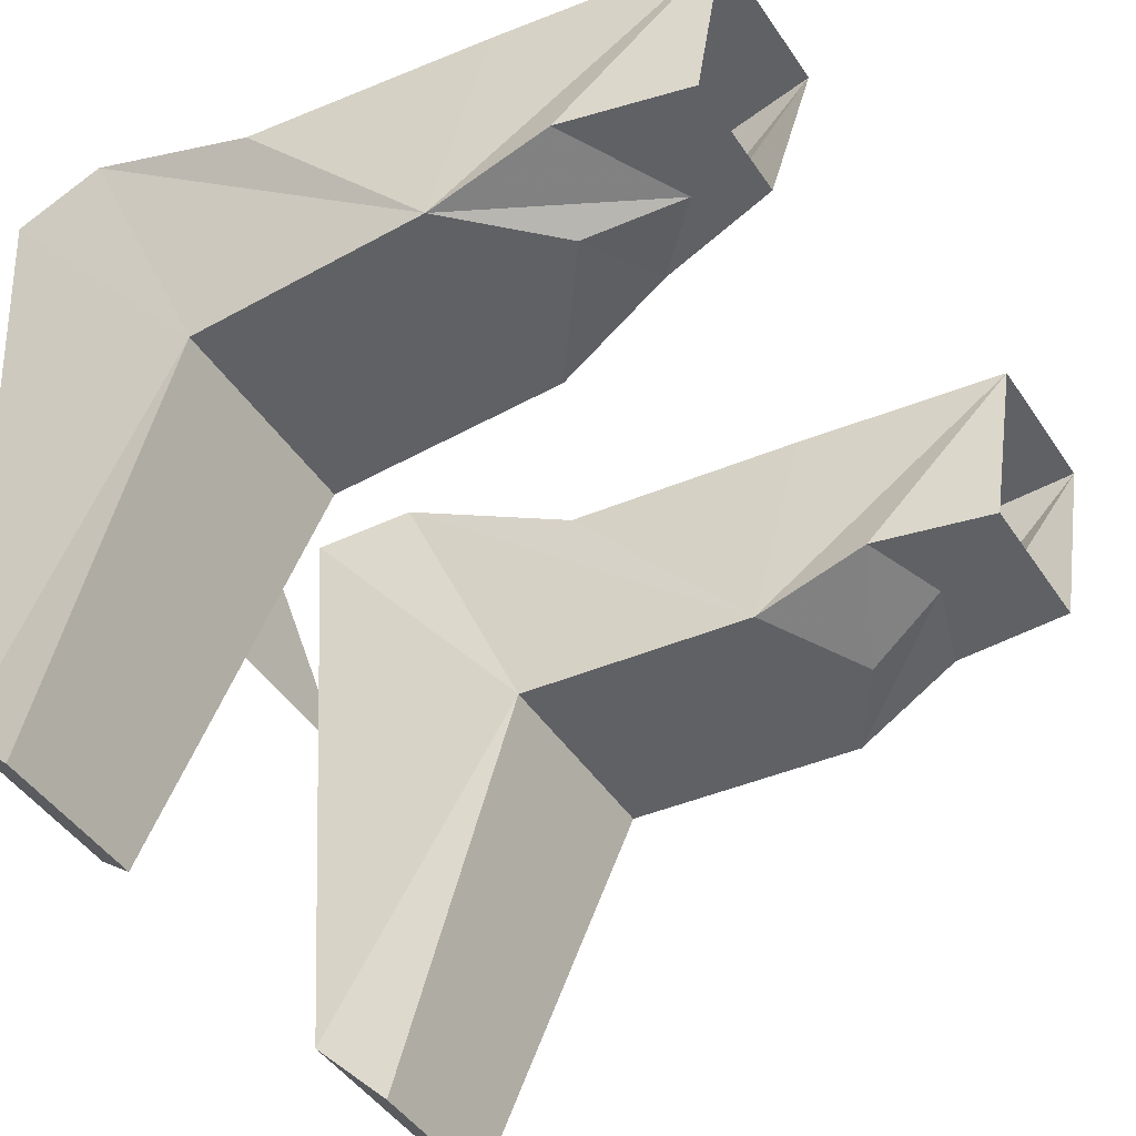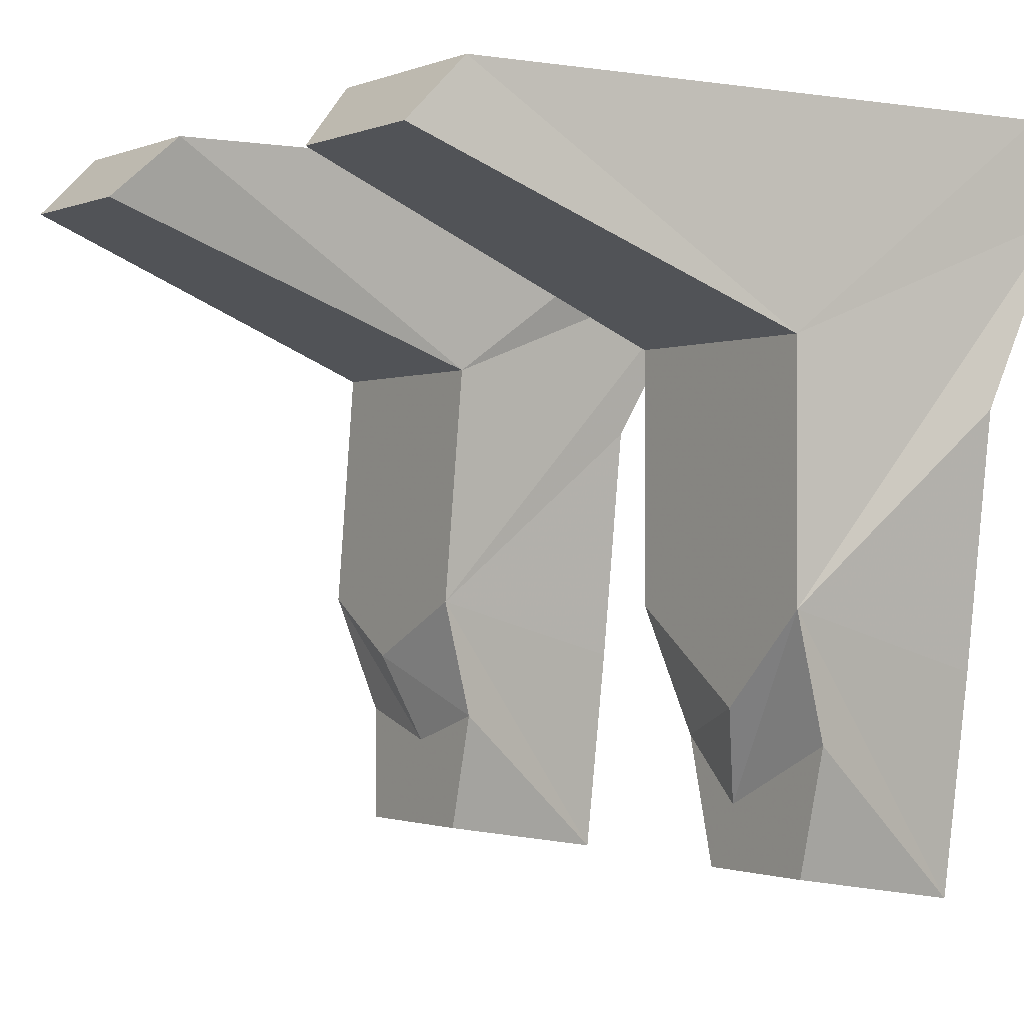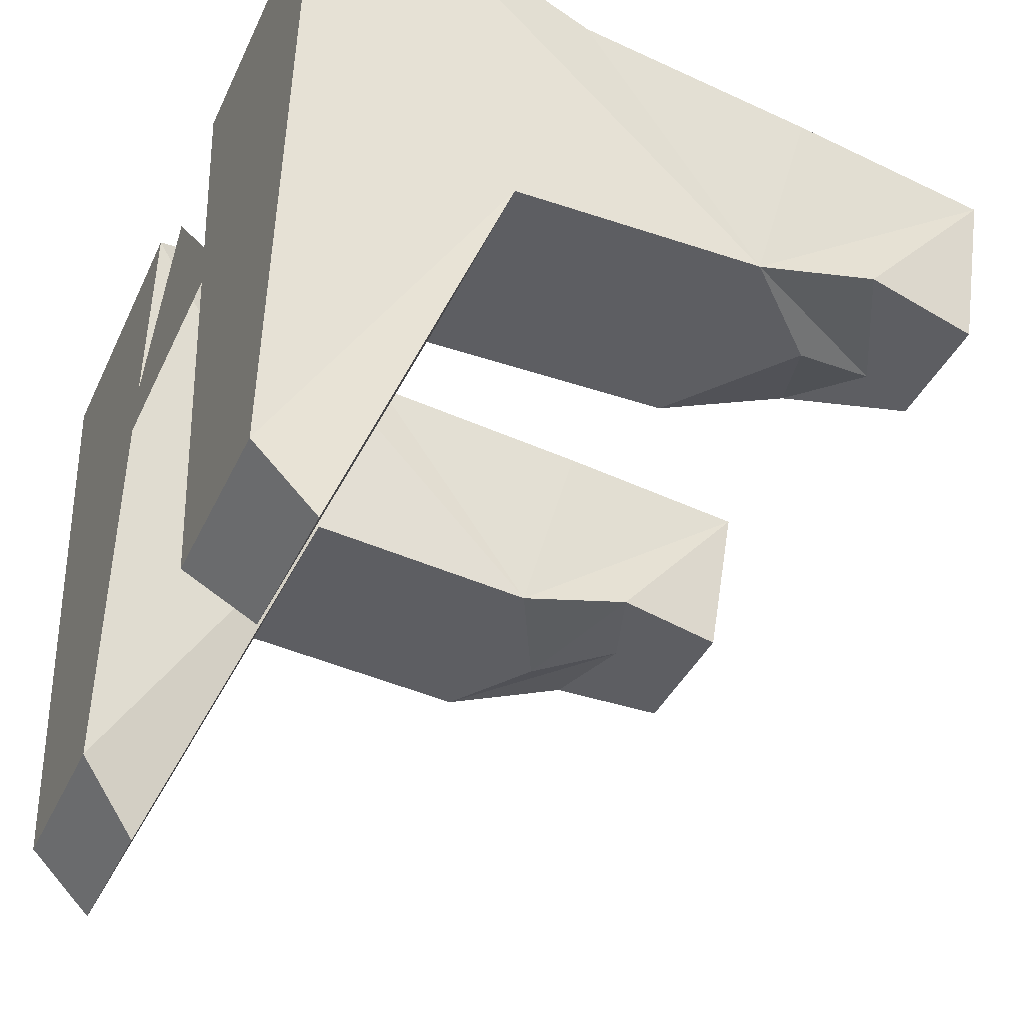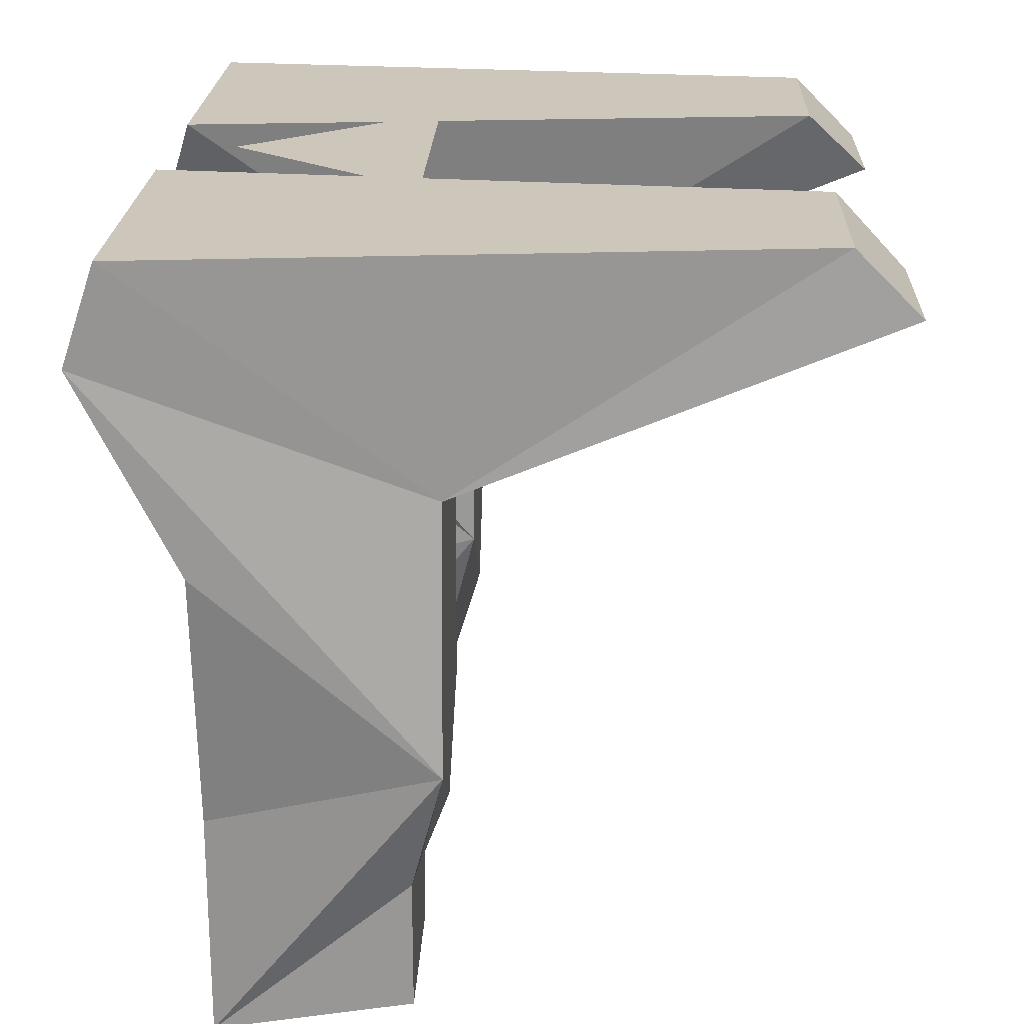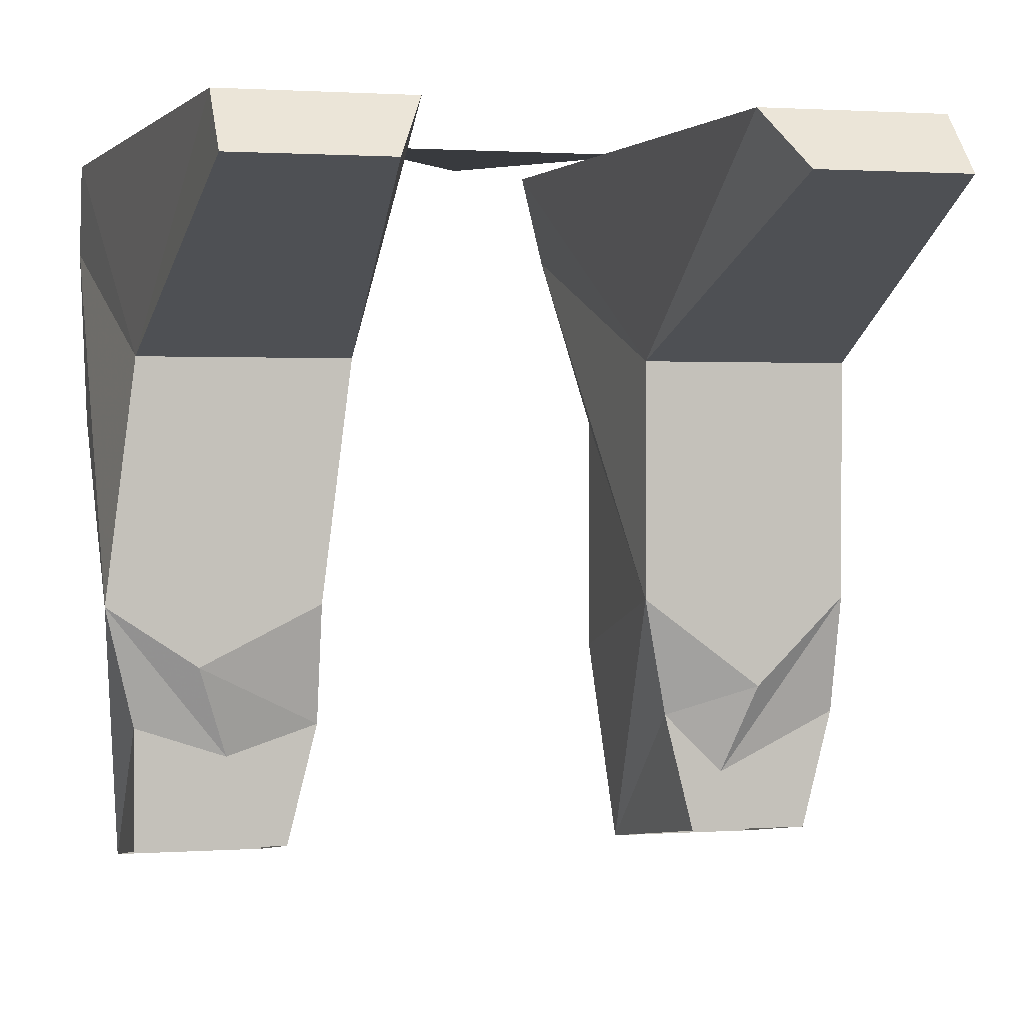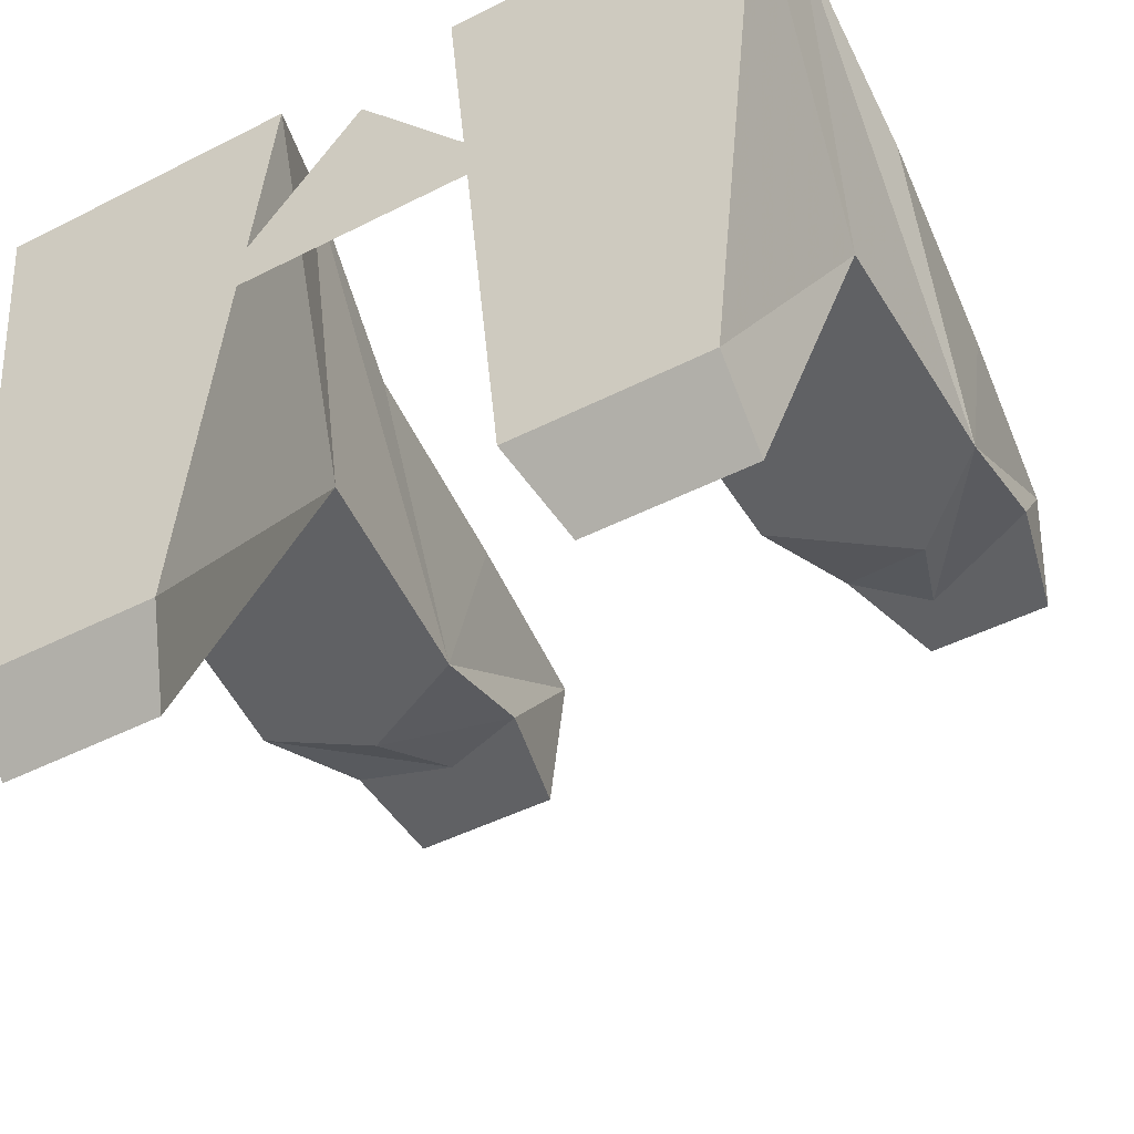
<metadata>
{"format":"obj","ext":"obj","renderer":"f3d","projection":"perspective","resolution":1024,"background":"white","views":[{"elev":-46.7,"azim":-57.8,"up":"+Z"},{"elev":-1.2,"azim":-126.0,"up":"+Y"},{"elev":-38.9,"azim":-113.0,"up":"+Z"},{"elev":21.5,"azim":92.0,"up":"+Y"},{"elev":1.2,"azim":166.0,"up":"+Y"},{"elev":-46.8,"azim":-150.0,"up":"+Z"}]}
</metadata>
<code>
v 0.09375 -0.007812 -0.03125
v 0.1016 -0.07031 -0.03125
v 0.07812 -0.08594 -0.03125
v 0.04688 -0.07031 -0.03125
v 0.03906 -0.007812 -0.03125
v 0.08594 0.03125 -0.1328
v 0.08594 0.04688 -0.1172
v 0.1016 0.04688 0.03906
v 0.1016 0.02344 0.04688
v 0.1016 -0.02344 0.02344
v 0.09375 -0.08594 0.02344
v 0.09375 -0.1406 0.02344
v 0.09375 -0.1016 -0.02344
v 0.07031 -0.1094 -0.02344
v 0.04688 -0.1016 -0.02344
v 0.05469 -0.1406 0.02344
v 0.04688 -0.08594 0.02344
v 0.03906 -0.02344 0.02344
v 0.03125 0.02344 0.04688
v 0.02344 0.04688 0.03906
v 0.03906 0.04688 -0.1172
v 0.04688 0.03125 -0.1328
v 0.09375 -0.1328 -0.02344
v 0.07031 -0.1328 -0.02344
v 0.05469 -0.1328 -0.02344
v -0.03906 -0.007812 -0.03125
v -0.08594 0.03125 -0.1328
v -0.04688 0.03125 -0.1328
v -0.03906 0.04688 -0.1172
v -0.02344 0.04688 0.03906
v -0.03125 0.02344 0.04688
v -0.03906 -0.07031 -0.03125
v -0.09375 -0.007812 -0.03125
v -0.08594 0.04688 -0.1172
v -0.1016 0.04688 0.03906
v -0.1016 0.02344 0.04688
v -0.03906 -0.02344 0.02344
v -0.03906 -0.08594 0.02344
v -0.04688 -0.1406 0.02344
v -0.04688 -0.1016 -0.02344
v -0.07031 -0.09375 -0.03125
v -0.09375 -0.07031 -0.03125
v -0.1016 -0.02344 0.02344
v -0.09375 -0.08594 0.02344
v -0.0625 -0.08594 0.02344
v -0.0625 -0.1406 0.02344
v -0.05469 -0.1328 -0.02344
v -0.0625 -0.1172 -0.02344
v -0.09375 -0.1016 -0.02344
v -0.08594 -0.1406 0.02344
v 0.03906 0.04688 -0.02344
v -0.03906 0.04688 -0.02344
v 0 0.04688 0.02344
v -0.08594 -0.1328 -0.02344
f 1 2 3
f 1 3 4
f 1 4 5
f 1 5 6
f 1 6 7
f 1 7 8
f 1 8 9
f 1 9 2
f 2 9 10
f 2 10 11
f 4 17 18
f 4 18 19
f 4 19 5
f 5 19 20
f 5 20 21
f 5 21 22
f 5 22 6
f 6 22 7
f 7 22 21
f 7 21 20
f 7 20 8
f 8 20 19
f 8 19 9
f 9 19 18
f 9 18 10
f 10 18 11
f 11 18 17
f 26 27 28
f 26 28 29
f 26 29 30
f 26 30 31
f 26 31 32
f 26 32 33
f 26 33 27
f 27 33 34
f 27 34 28
f 28 34 29
f 29 34 35
f 29 35 30
f 30 35 31
f 31 35 36
f 31 36 37
f 31 37 32
f 32 37 38
f 32 41 33
f 33 41 42
f 33 42 36
f 33 36 35
f 33 35 34
f 37 43 44
f 37 44 45
f 37 45 38
f 42 44 43
f 42 43 36
f 36 43 37
f 2 11 12
f 2 12 13
f 2 13 14
f 2 14 3
f 3 14 15
f 3 15 4
f 4 15 16
f 4 16 17
f 11 17 12
f 12 17 16
f 12 23 13
f 13 23 24
f 13 24 14
f 14 24 25
f 14 25 15
f 15 25 16
f 32 38 39
f 32 39 40
f 32 40 41
f 38 45 46
f 38 46 39
f 39 47 40
f 40 47 48
f 40 48 41
f 41 48 42
f 42 48 49
f 42 49 50
f 42 50 44
f 50 49 54
f 54 49 47
f 47 49 48
f 50 45 44
f 45 50 46
f 51 52 53

</code>
